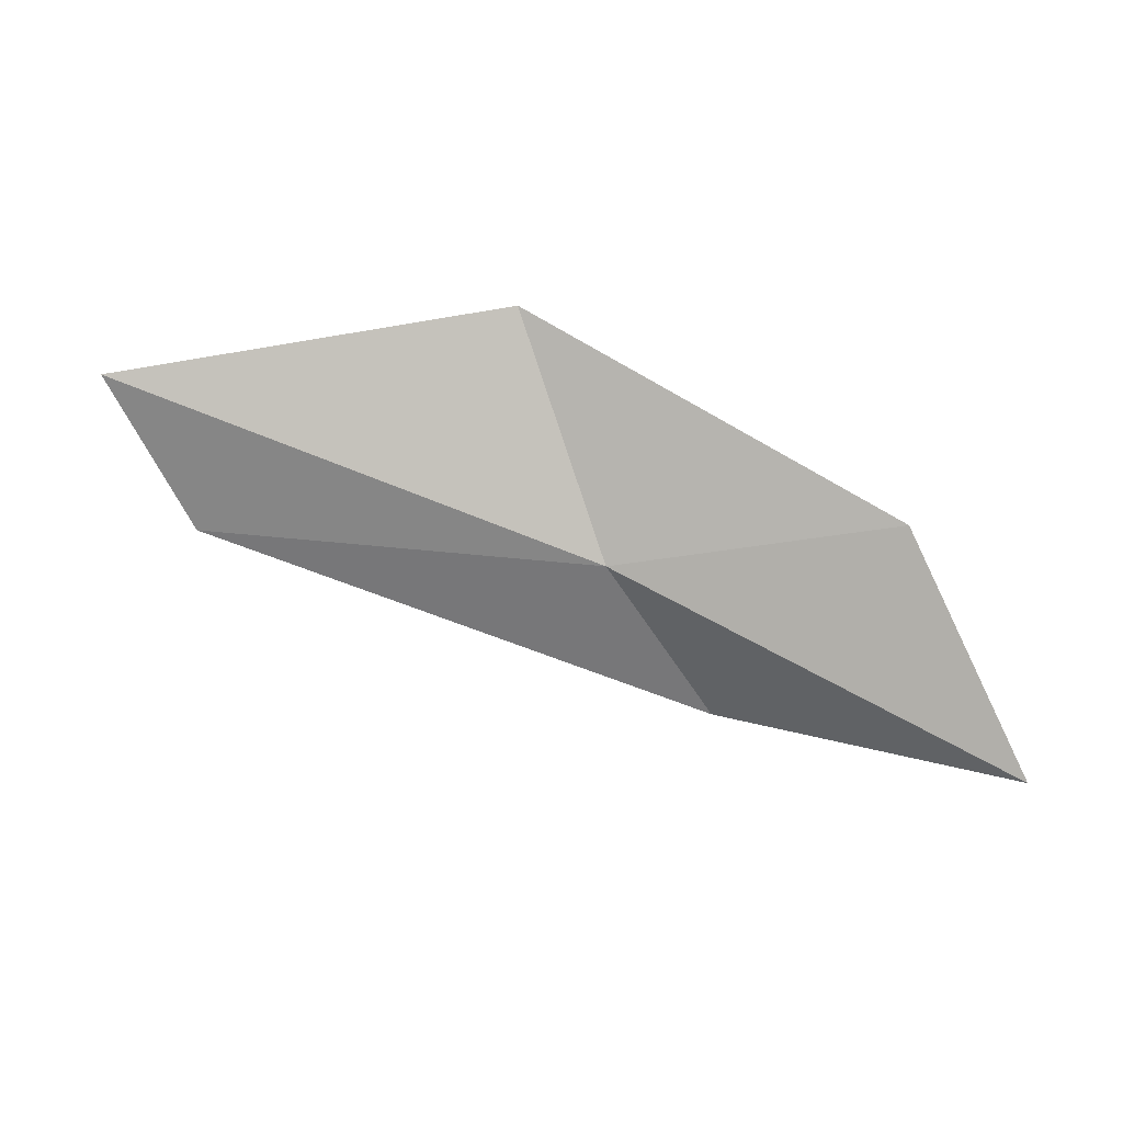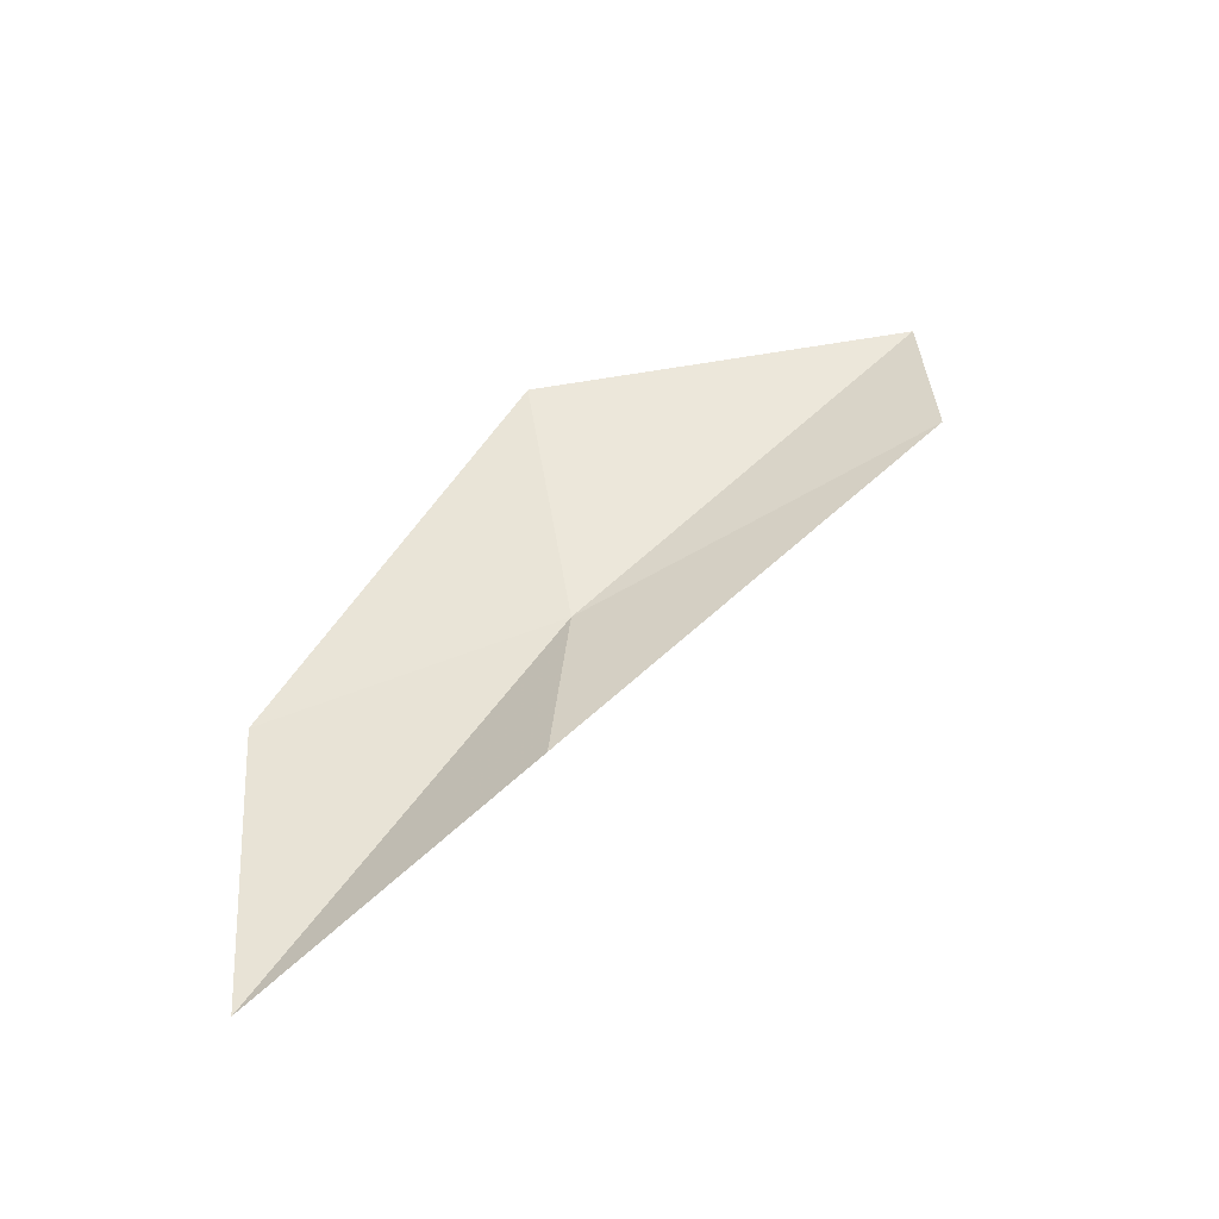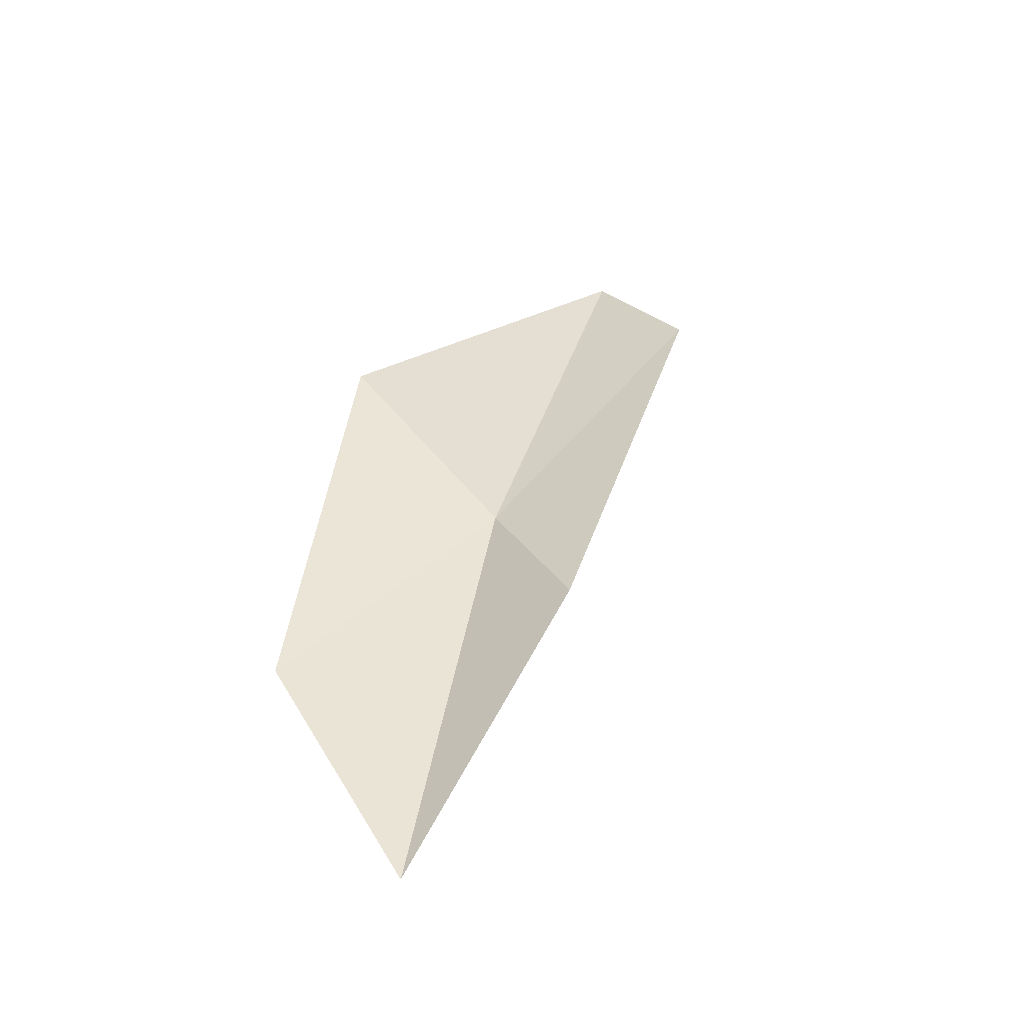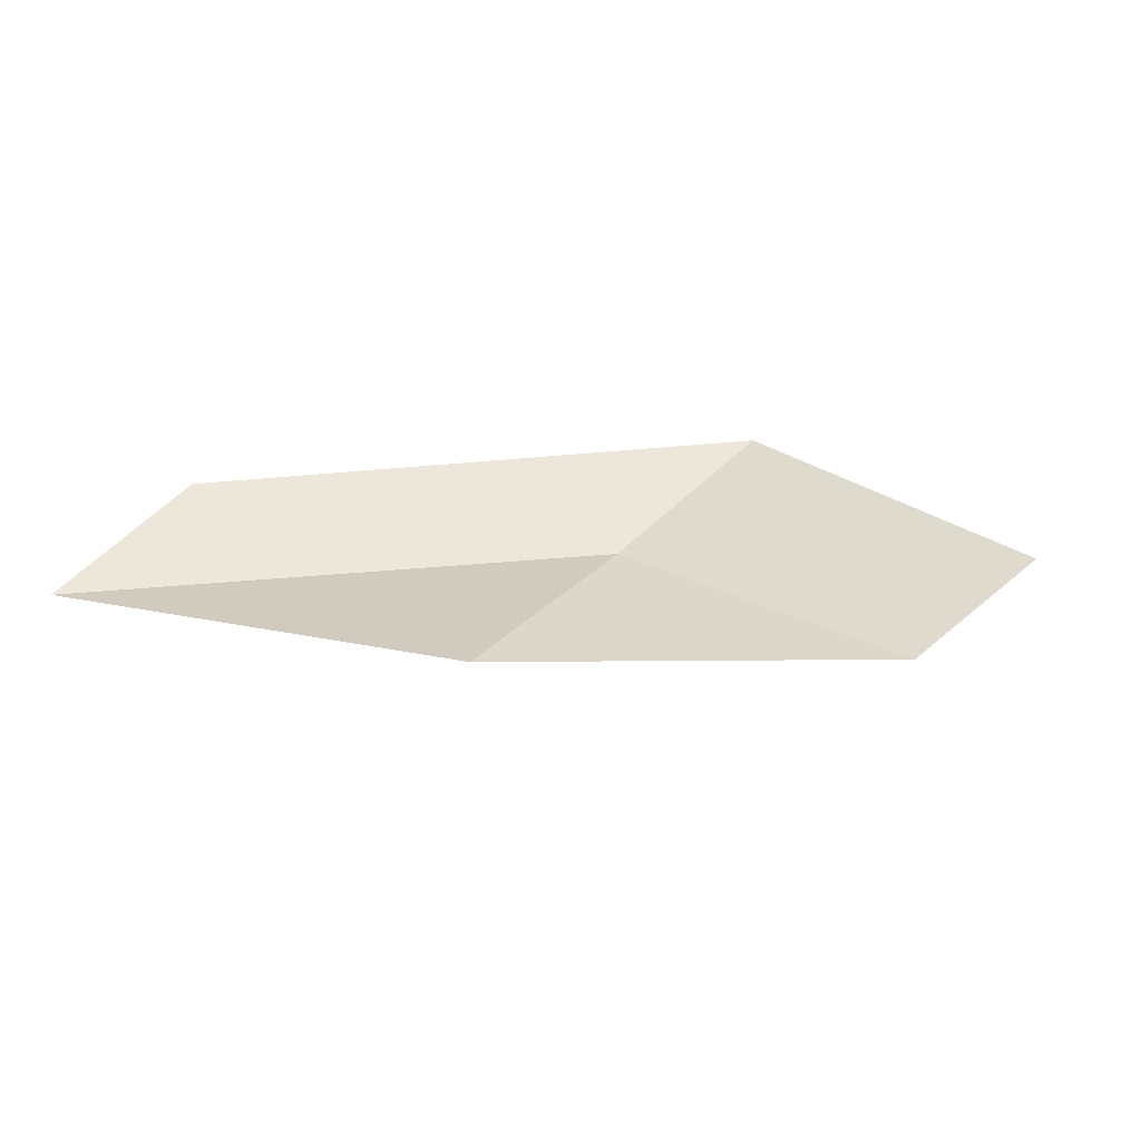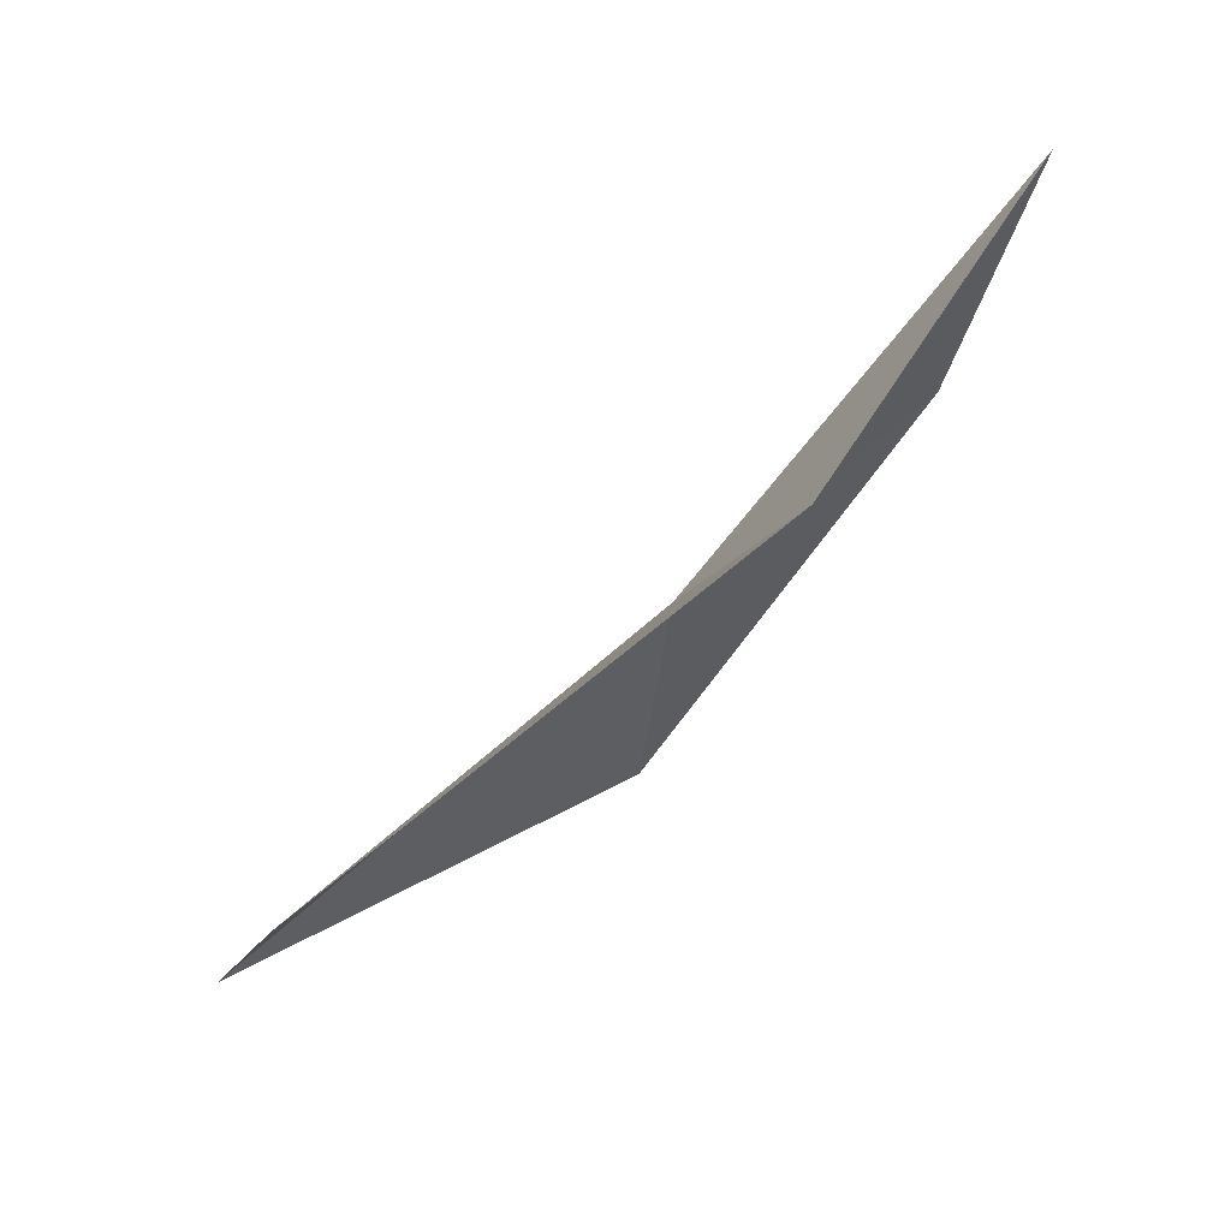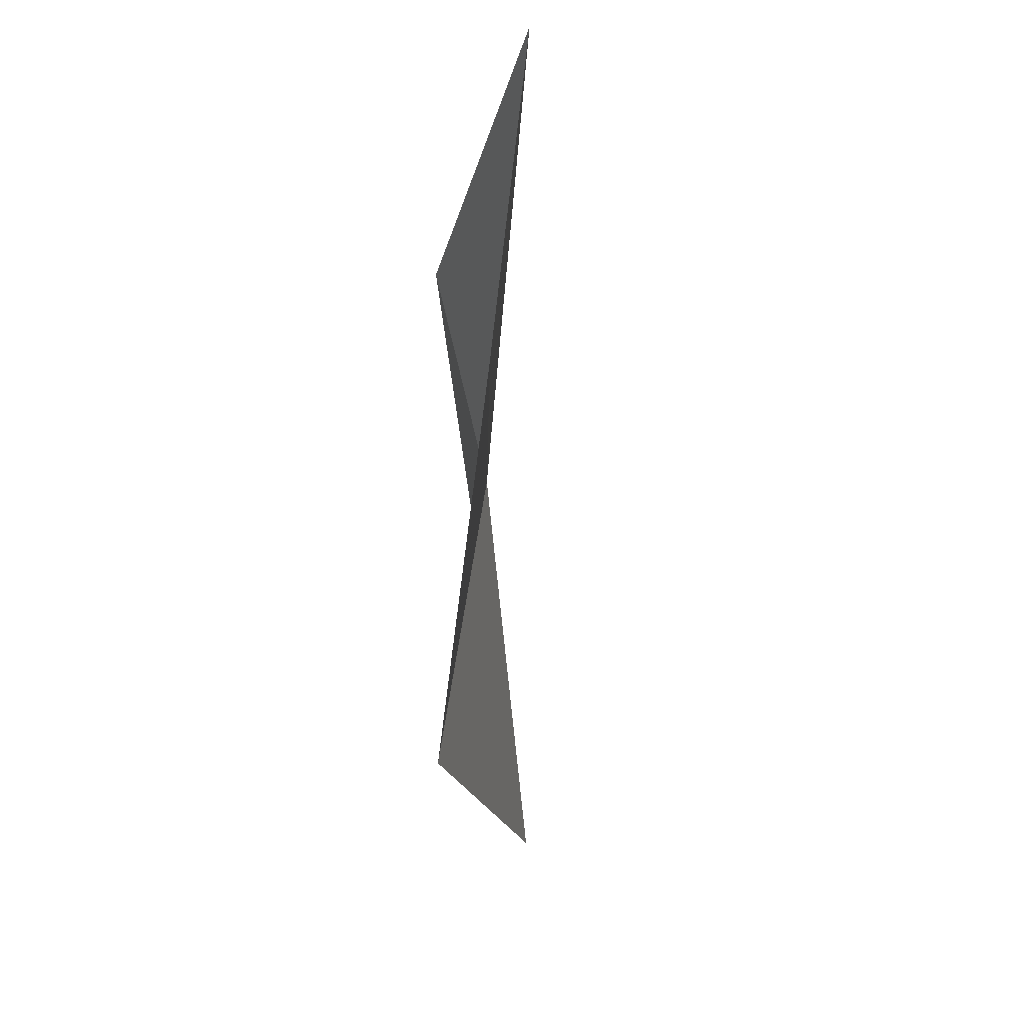
<metadata>
{"format":"obj","ext":"obj","renderer":"f3d","projection":"perspective","resolution":1024,"background":"white","views":[{"elev":-75.2,"azim":5.3,"up":"+Z"},{"elev":42.5,"azim":156.5,"up":"+Z"},{"elev":31.8,"azim":130.7,"up":"+Z"},{"elev":36.5,"azim":15.6,"up":"+Z"},{"elev":72.6,"azim":-31.9,"up":"+Y"},{"elev":-23.6,"azim":97.7,"up":"+Y"}]}
</metadata>
<code>
v -8.971 -15.65 13.49
v -5.429 -15.97 12.94
v -4.28 -12.87 12.39
v -7.831 -13.52 13.93
v -9.738 -18.77 14.15
v -13.9 -16.41 14.07
v -14.7 -18.46 13.78
f 1 2 3
f 1 5 2
f 1 4 6
f 1 6 7
f 1 3 4
f 1 7 5

</code>
